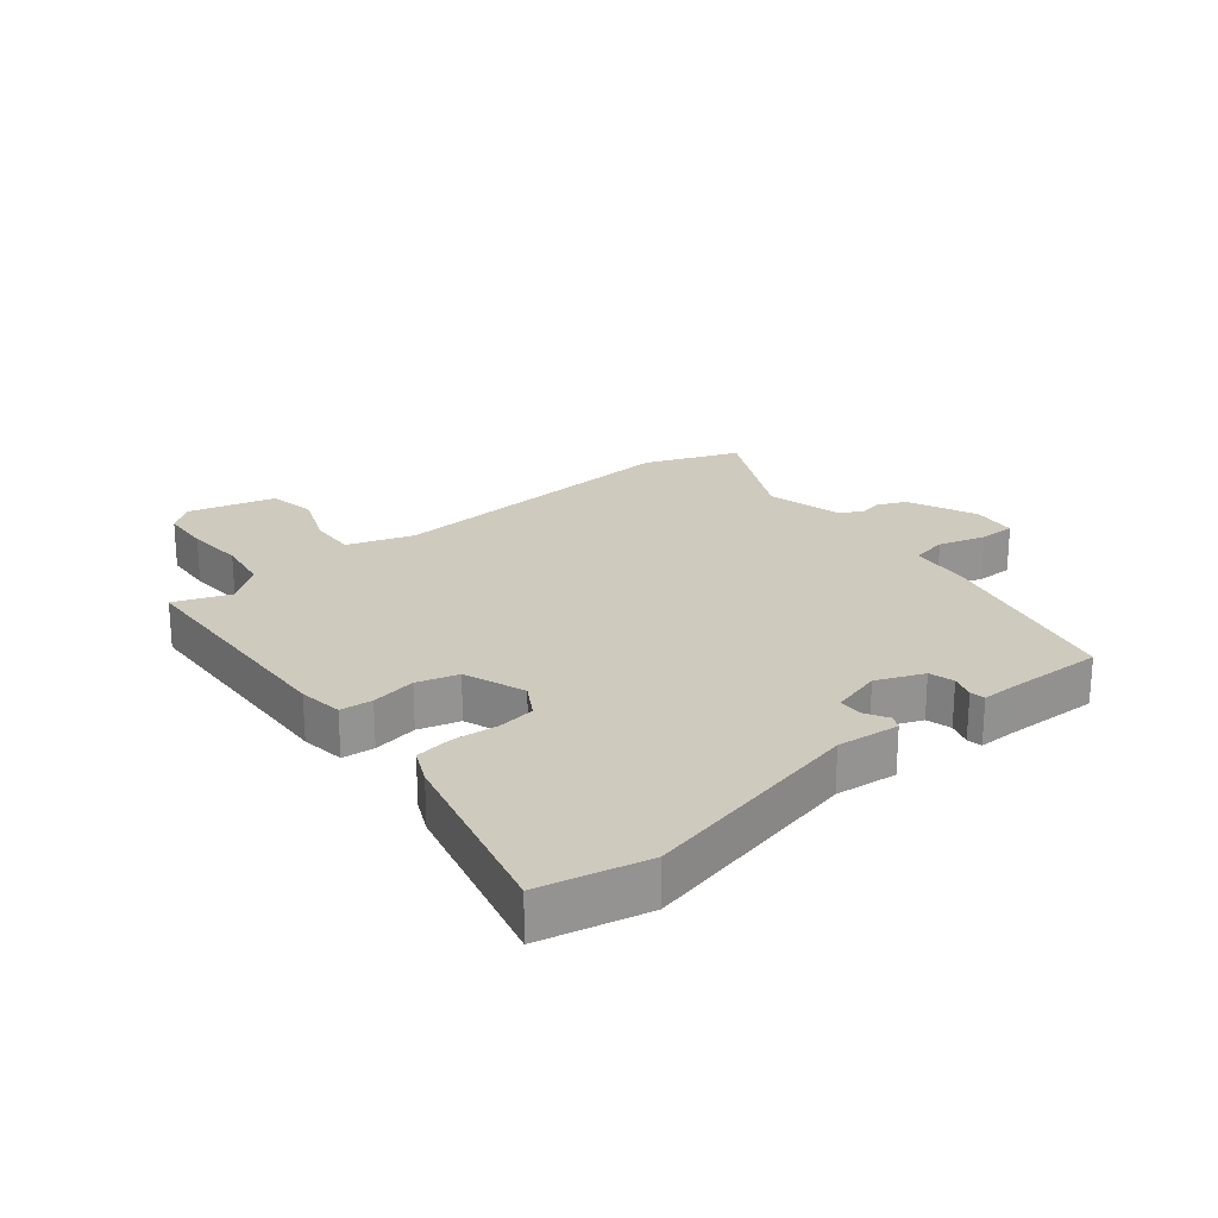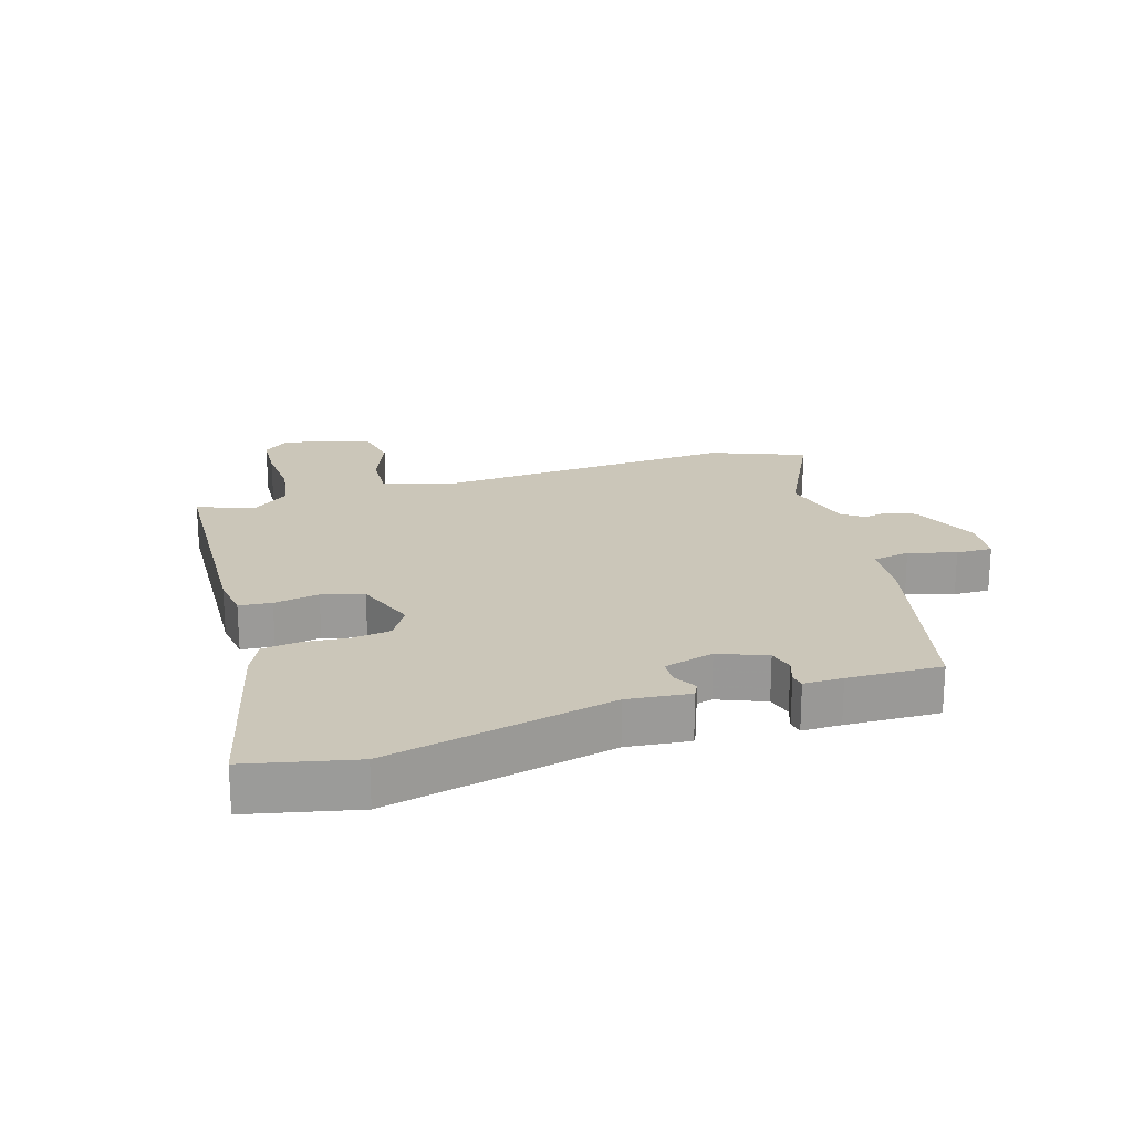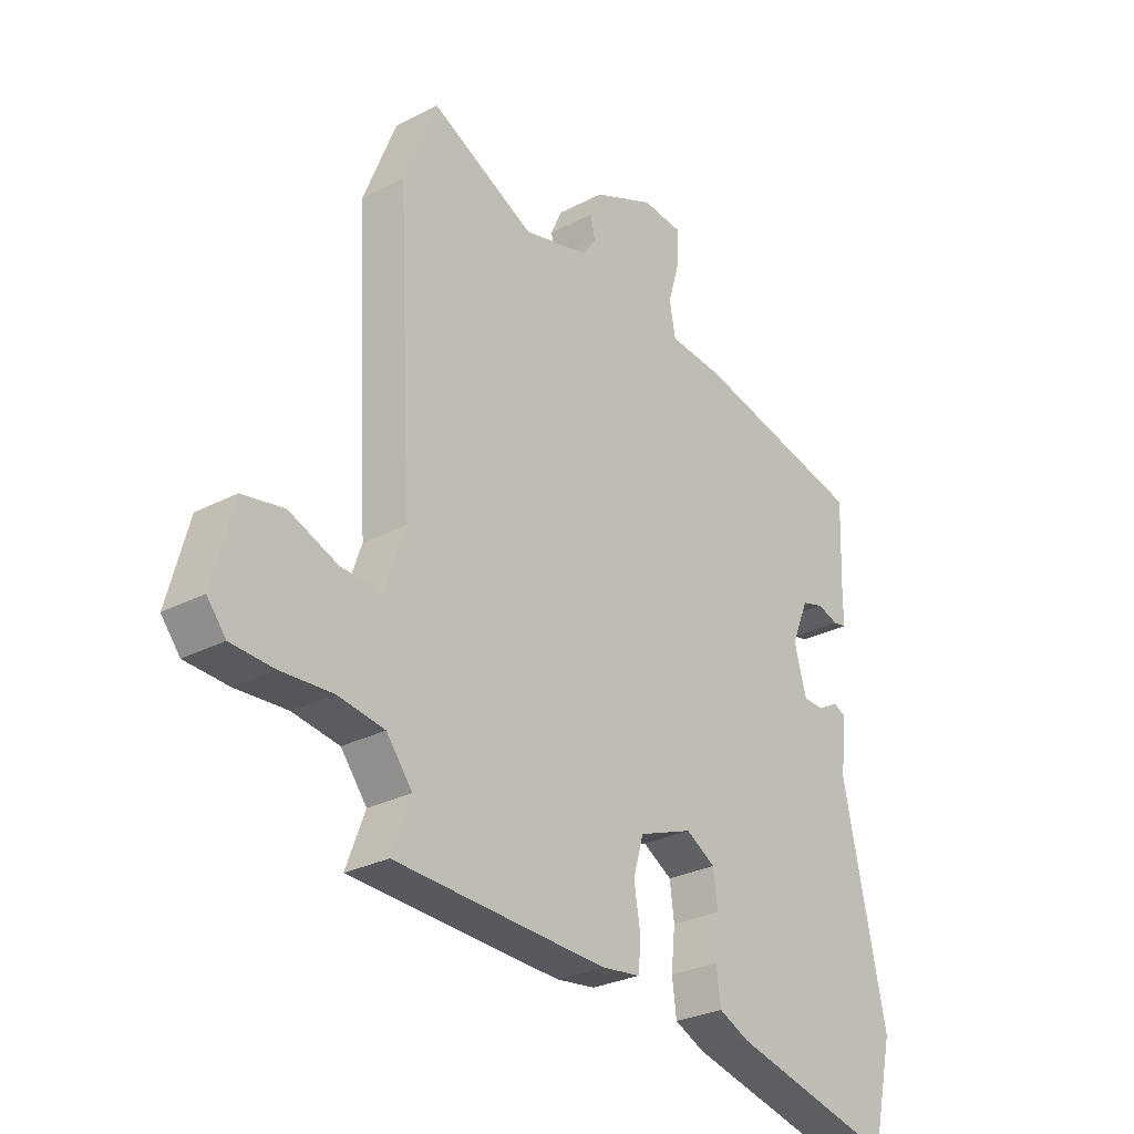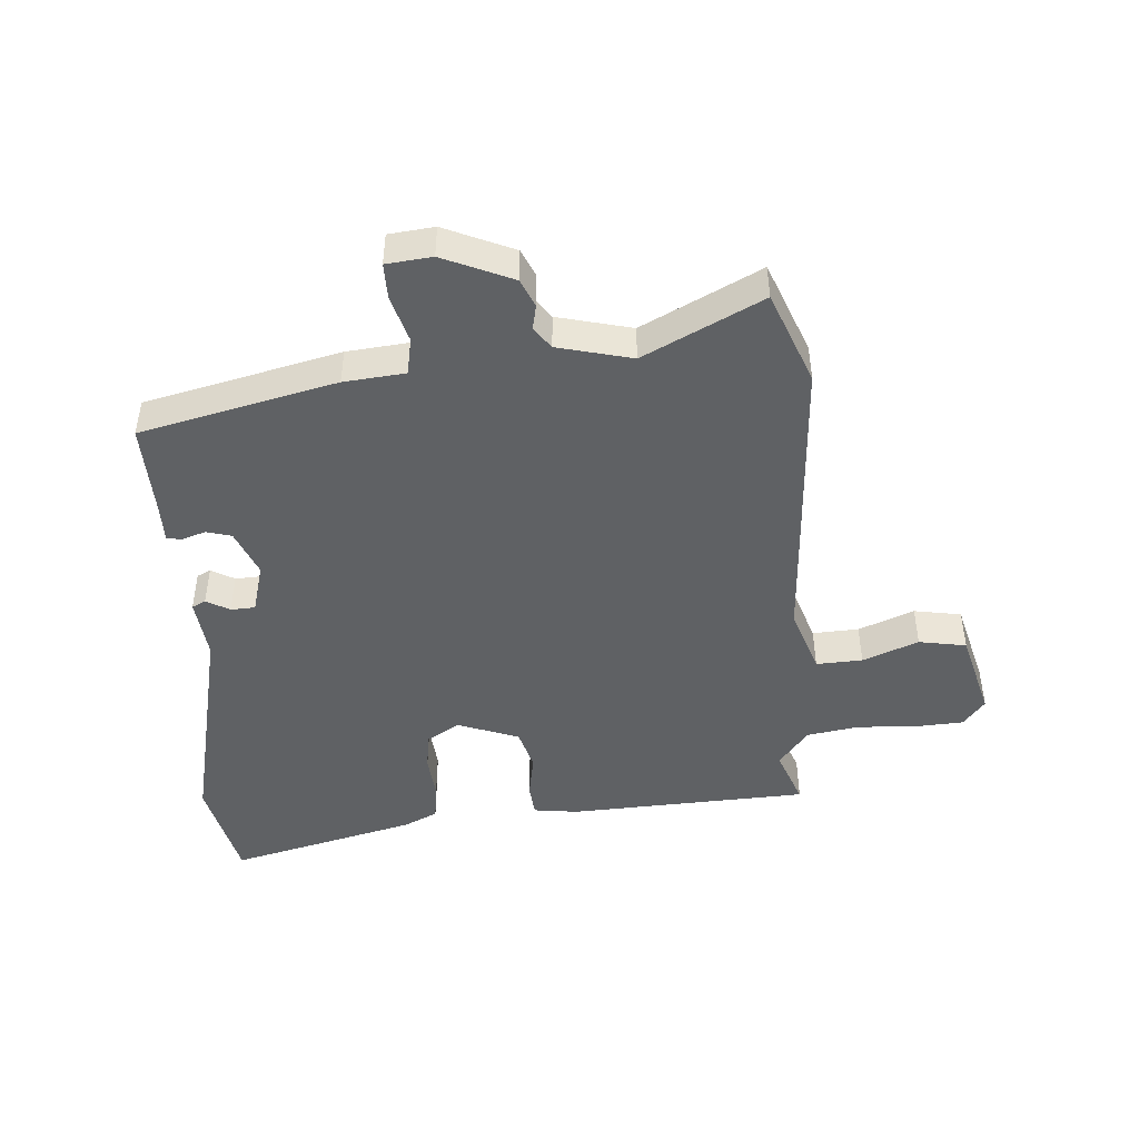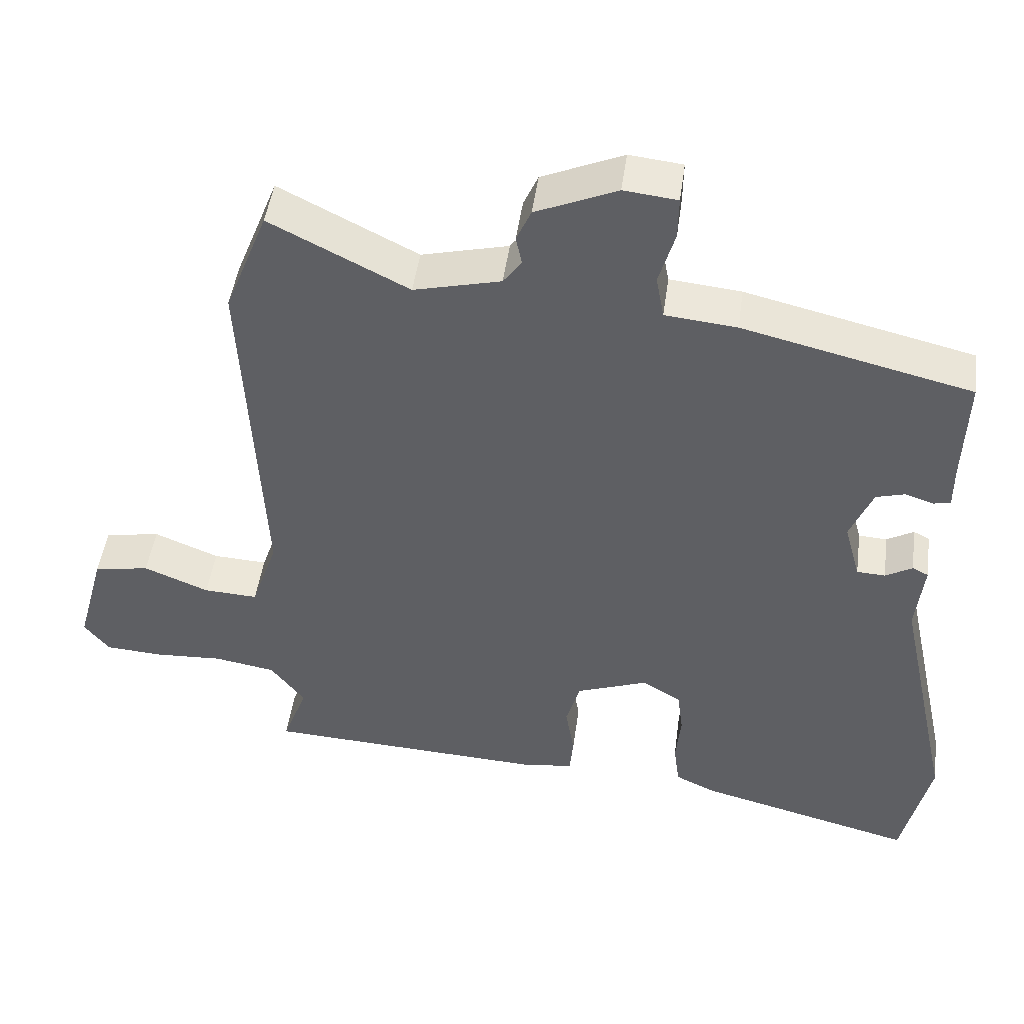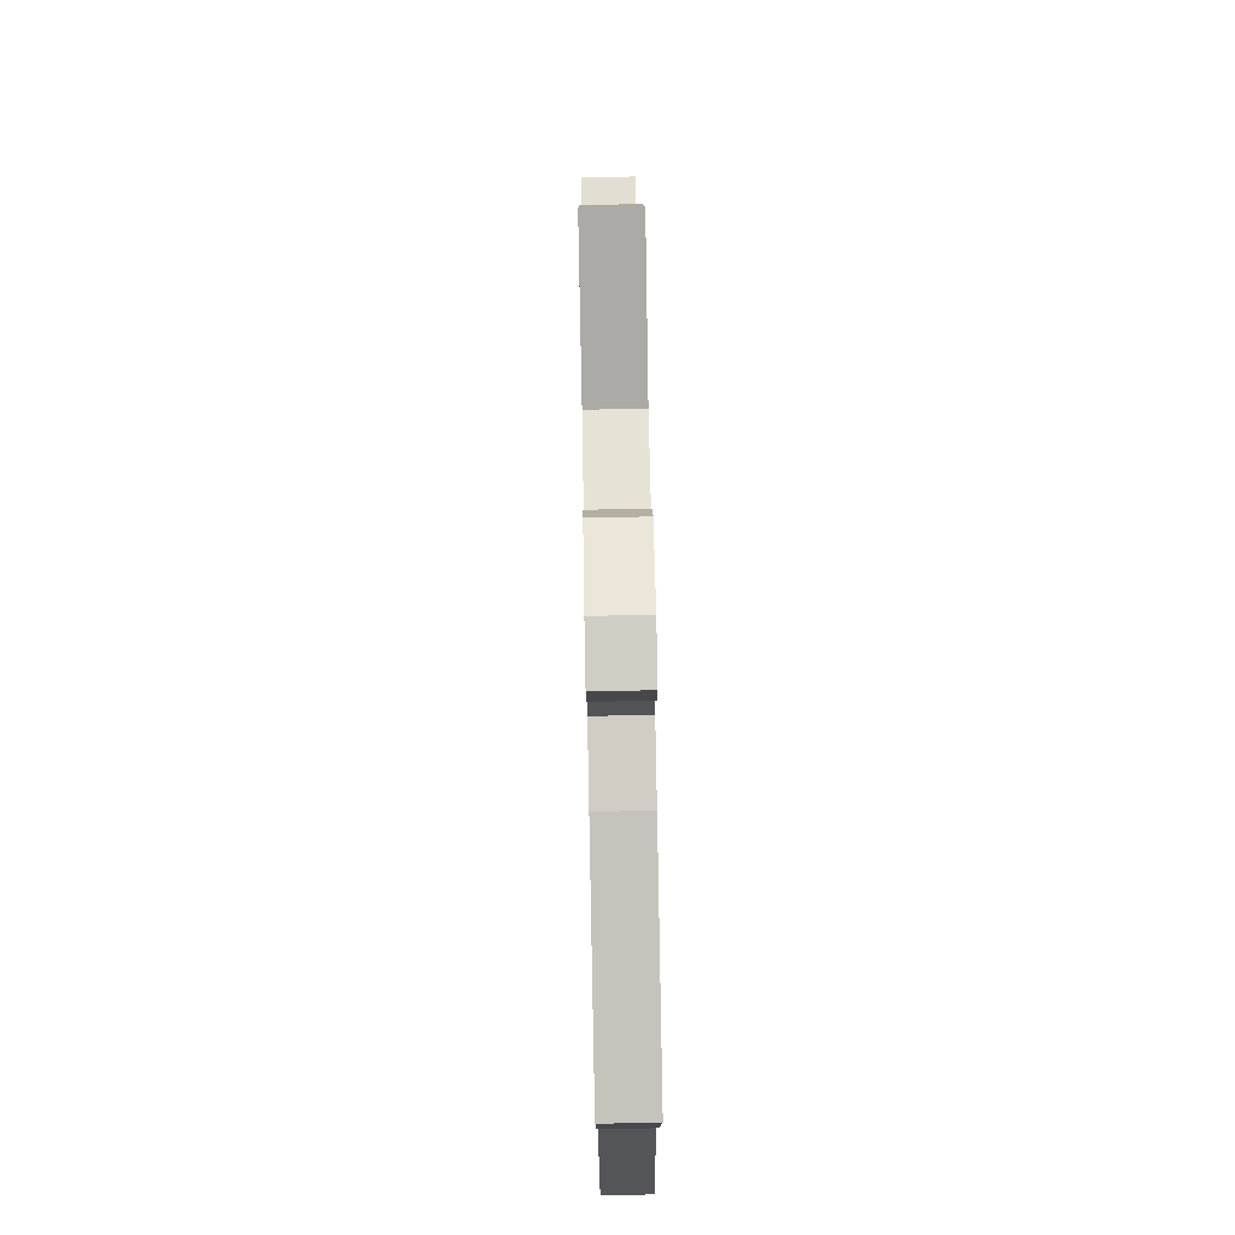
<metadata>
{"format":"obj","ext":"obj","renderer":"f3d","projection":"perspective","resolution":1024,"background":"white","views":[{"elev":23.2,"azim":-129.5,"up":"+Y"},{"elev":20.8,"azim":-107.5,"up":"+Y"},{"elev":-27.9,"azim":128.6,"up":"+Z"},{"elev":-46.1,"azim":3.9,"up":"+Y"},{"elev":46.9,"azim":-172.3,"up":"+Z"},{"elev":77.4,"azim":-91.1,"up":"+Z"}]}
</metadata>
<code>
v -0.48 0.07 0.446
v -0.167 0.07 0.521
v -0.069 0.07 0.531
v -0.058 0.07 0.59
v -0.08 0.07 0.665
v -0.081 0.07 0.723
v -0.008 0.07 0.731
v 0.103 0.07 0.683
v 0.123 0.07 0.638
v 0.115 0.07 0.598
v 0.14 0.07 0.564
v 0.259 0.07 0.535
v 0.448 0.07 0.631
v 0.507 0.07 0.482
v 0.481 0.07 -0.006
v 0.517 0.07 -0.111
v 0.591 0.07 -0.107
v 0.68 0.07 -0.071
v 0.756 0.07 -0.084
v 0.794 0.07 -0.224
v 0.76 0.07 -0.267
v 0.682 0.07 -0.272
v 0.588 0.07 -0.267
v 0.504 0.07 -0.281
v 0.457 0.07 -0.342
v 0.491 0.07 -0.432
v 0.107 0.07 -0.452
v 0.036 0.07 -0.443
v 0.031 0.07 -0.391
v 0.043 0.07 -0.319
v 0.024 0.07 -0.253
v -0.074 0.07 -0.217
v -0.127 0.07 -0.249
v -0.135 0.07 -0.31
v -0.128 0.07 -0.381
v -0.136 0.07 -0.441
v -0.191 0.07 -0.467
v -0.49 0.07 -0.544
v -0.529 0.07 -0.373
v -0.451 0.07 -0.013
v -0.462 0.07 0.086
v -0.44 0.07 0.097
v -0.403 0.07 0.076
v -0.364 0.07 0.078
v -0.342 0.07 0.158
v -0.373 0.07 0.233
v -0.413 0.07 0.244
v -0.451 0.07 0.231
v -0.475 0.07 0.235
v -0.475 0.07 0.297
v -0.48 0 0.446
v -0.167 0 0.521
v -0.069 0 0.531
v -0.058 0 0.59
v -0.08 0 0.665
v -0.081 0 0.723
v -0.008 0 0.731
v 0.103 0 0.683
v 0.123 0 0.638
v 0.115 0 0.598
v 0.14 0 0.564
v 0.259 0 0.535
v 0.448 0 0.631
v 0.507 0 0.482
v 0.481 0 -0.006
v 0.517 0 -0.111
v 0.591 0 -0.107
v 0.68 0 -0.071
v 0.756 0 -0.084
v 0.794 0 -0.224
v 0.76 0 -0.267
v 0.682 0 -0.272
v 0.588 0 -0.267
v 0.504 0 -0.281
v 0.457 0 -0.342
v 0.491 0 -0.432
v 0.107 0 -0.452
v 0.036 0 -0.443
v 0.031 0 -0.391
v 0.043 0 -0.319
v 0.024 0 -0.253
v -0.074 0 -0.217
v -0.127 0 -0.249
v -0.135 0 -0.31
v -0.128 0 -0.381
v -0.136 0 -0.441
v -0.191 0 -0.467
v -0.49 0 -0.544
v -0.529 0 -0.373
v -0.451 0 -0.013
v -0.462 0 0.086
v -0.44 0 0.097
v -0.403 0 0.076
v -0.364 0 0.078
v -0.342 0 0.158
v -0.373 0 0.233
v -0.413 0 0.244
v -0.451 0 0.231
v -0.475 0 0.235
v -0.475 0 0.297
f 47 48 49 50
f 1 2 3
f 50 1 3
f 47 50 3
f 46 47 3
f 45 46 3
f 44 45 3
f 40 41 42 43
f 40 43 44
f 39 40 44
f 38 39 44
f 37 38 44
f 36 37 44
f 35 36 44
f 34 35 44
f 33 34 44 3
f 28 29 30
f 27 28 30
f 26 27 30
f 25 26 30
f 24 25 30 31
f 23 24 31 32
f 21 22 23
f 20 21 23
f 19 20 23
f 18 19 23
f 17 18 23
f 16 17 23 32
f 12 13 14 15
f 15 16 32
f 12 15 32
f 11 12 32
f 8 9 10
f 7 8 10
f 6 7 10
f 5 6 10
f 4 5 10
f 11 32 33
f 10 11 33
f 4 10 33
f 3 4 33
f 100 99 98 97
f 53 52 51
f 53 51 100
f 53 100 97
f 53 97 96
f 53 96 95
f 53 95 94
f 93 92 91 90
f 94 93 90
f 94 90 89
f 94 89 88
f 94 88 87
f 94 87 86
f 94 86 85
f 94 85 84
f 53 94 84 83
f 80 79 78
f 80 78 77
f 80 77 76
f 80 76 75
f 81 80 75 74
f 82 81 74 73
f 73 72 71
f 73 71 70
f 73 70 69
f 73 69 68
f 73 68 67
f 82 73 67 66
f 65 64 63 62
f 82 66 65
f 82 65 62
f 82 62 61
f 60 59 58
f 60 58 57
f 60 57 56
f 60 56 55
f 60 55 54
f 83 82 61
f 83 61 60
f 83 60 54
f 83 54 53
f 1 51 52 2
f 2 52 53 3
f 3 53 54 4
f 4 54 55 5
f 5 55 56 6
f 6 56 57 7
f 7 57 58 8
f 8 58 59 9
f 9 59 60 10
f 10 60 61 11
f 11 61 62 12
f 12 62 63 13
f 13 63 64 14
f 14 64 65 15
f 15 65 66 16
f 16 66 67 17
f 17 67 68 18
f 18 68 69 19
f 19 69 70 20
f 20 70 71 21
f 21 71 72 22
f 22 72 73 23
f 23 73 74 24
f 24 74 75 25
f 25 75 76 26
f 26 76 77 27
f 27 77 78 28
f 28 78 79 29
f 29 79 80 30
f 30 80 81 31
f 31 81 82 32
f 32 82 83 33
f 33 83 84 34
f 34 84 85 35
f 35 85 86 36
f 36 86 87 37
f 37 87 88 38
f 38 88 89 39
f 39 89 90 40
f 40 90 91 41
f 41 91 92 42
f 42 92 93 43
f 43 93 94 44
f 44 94 95 45
f 45 95 96 46
f 46 96 97 47
f 47 97 98 48
f 48 98 99 49
f 49 99 100 50
f 50 100 51 1

</code>
